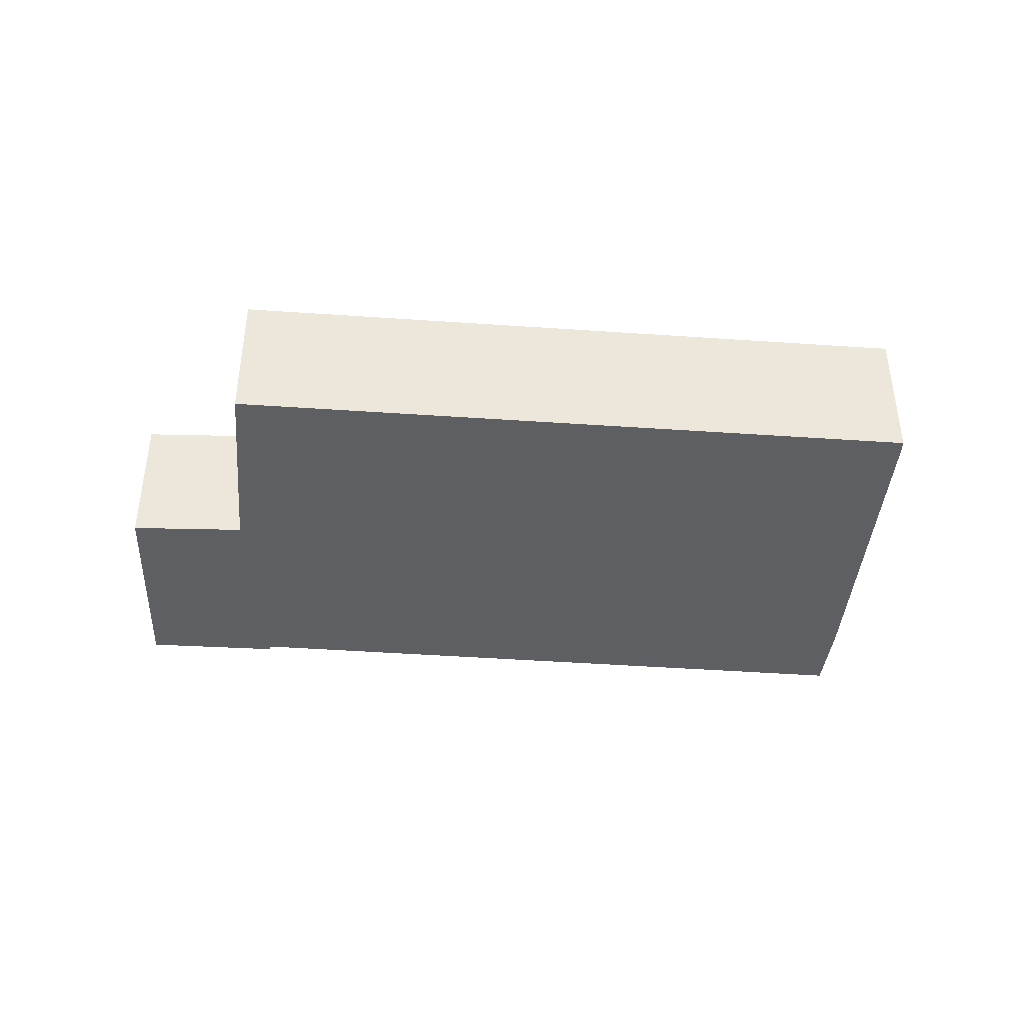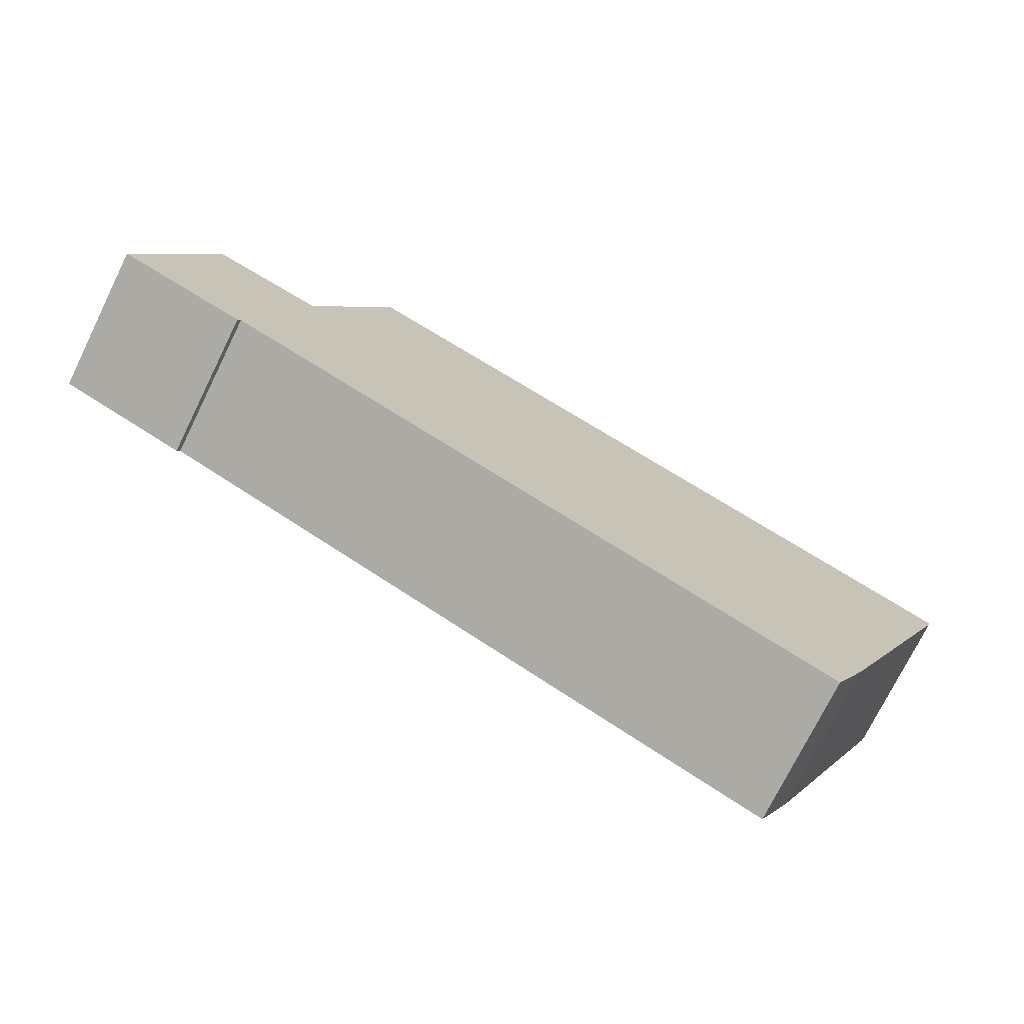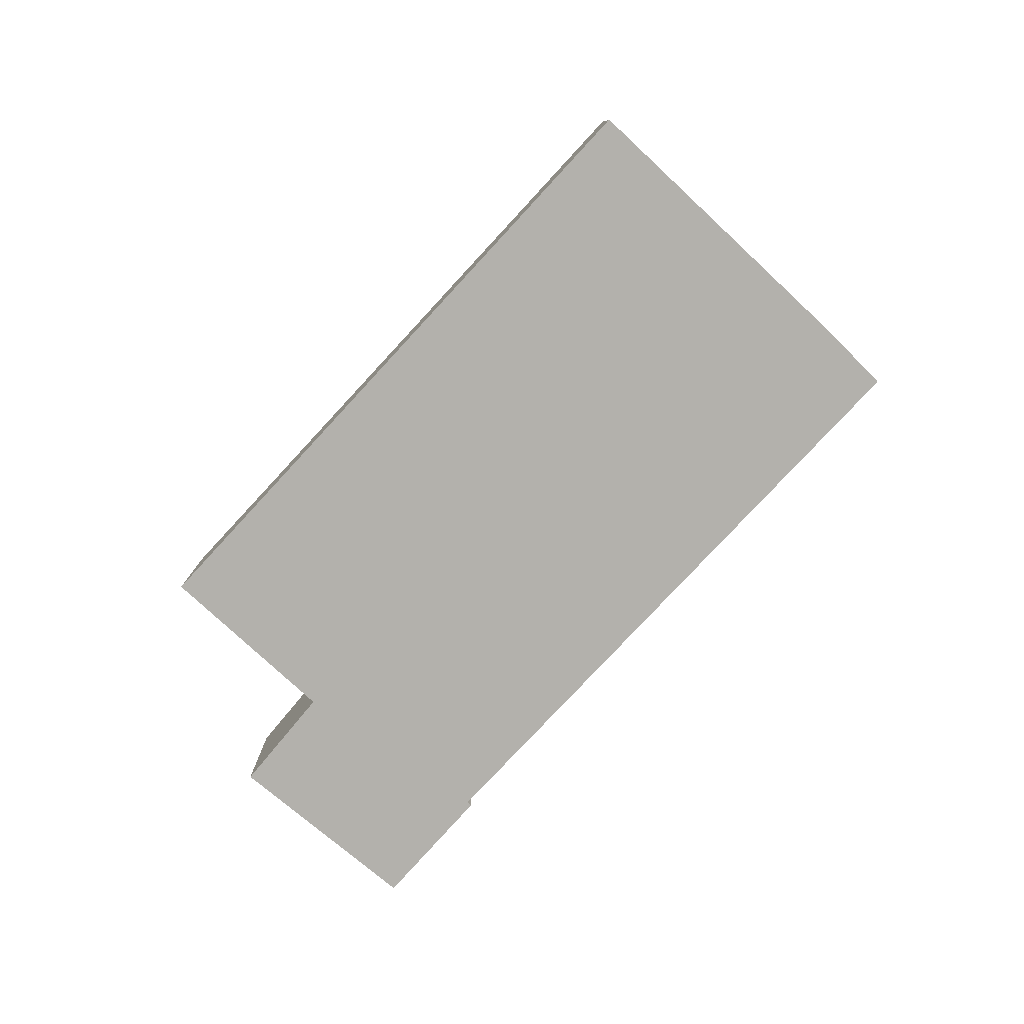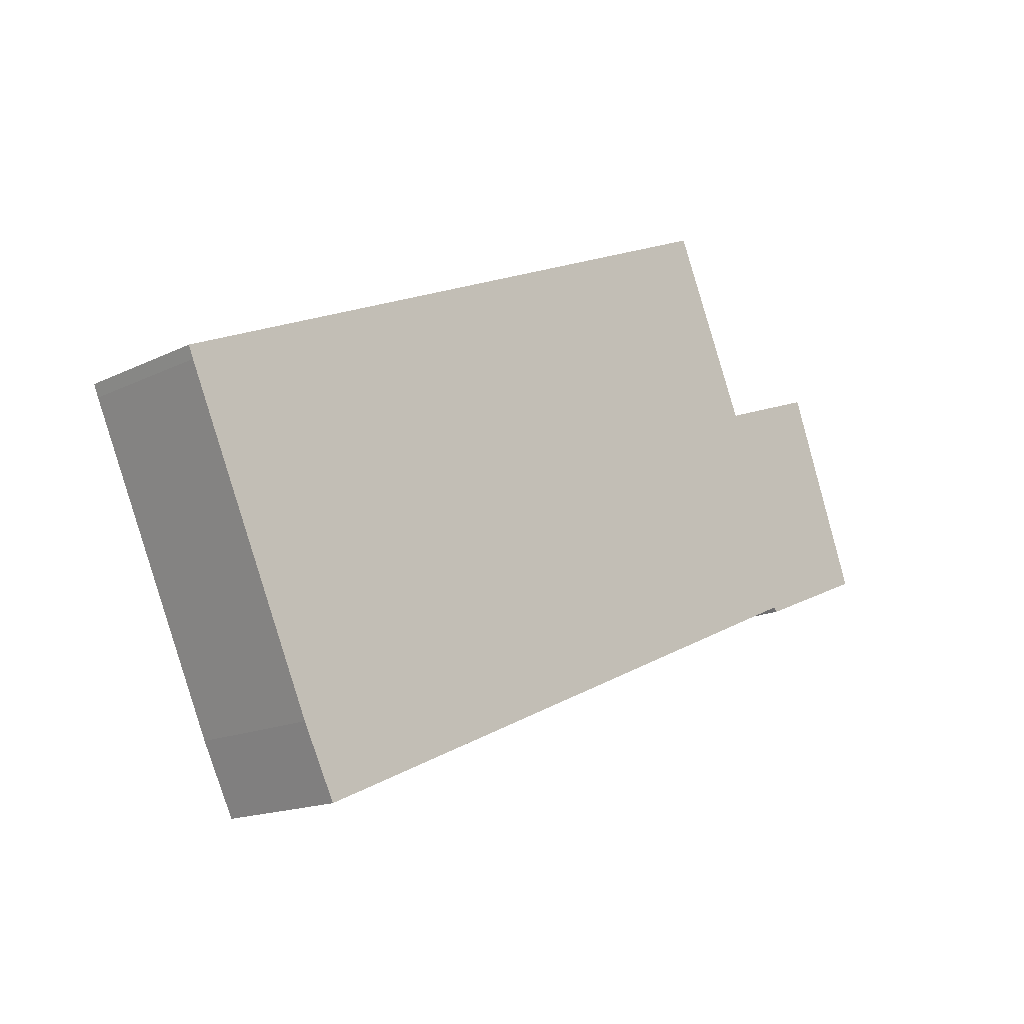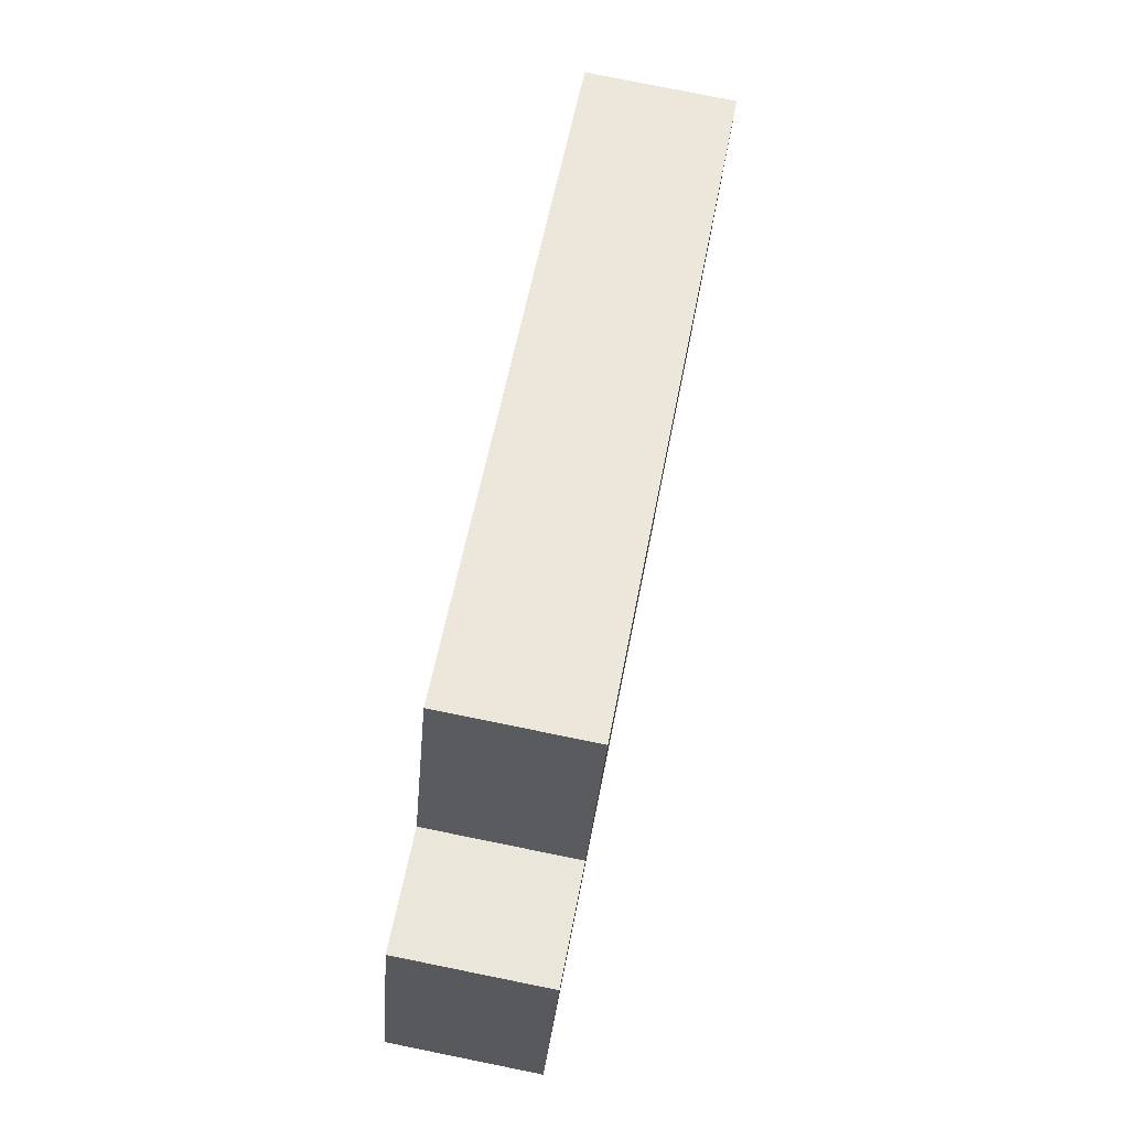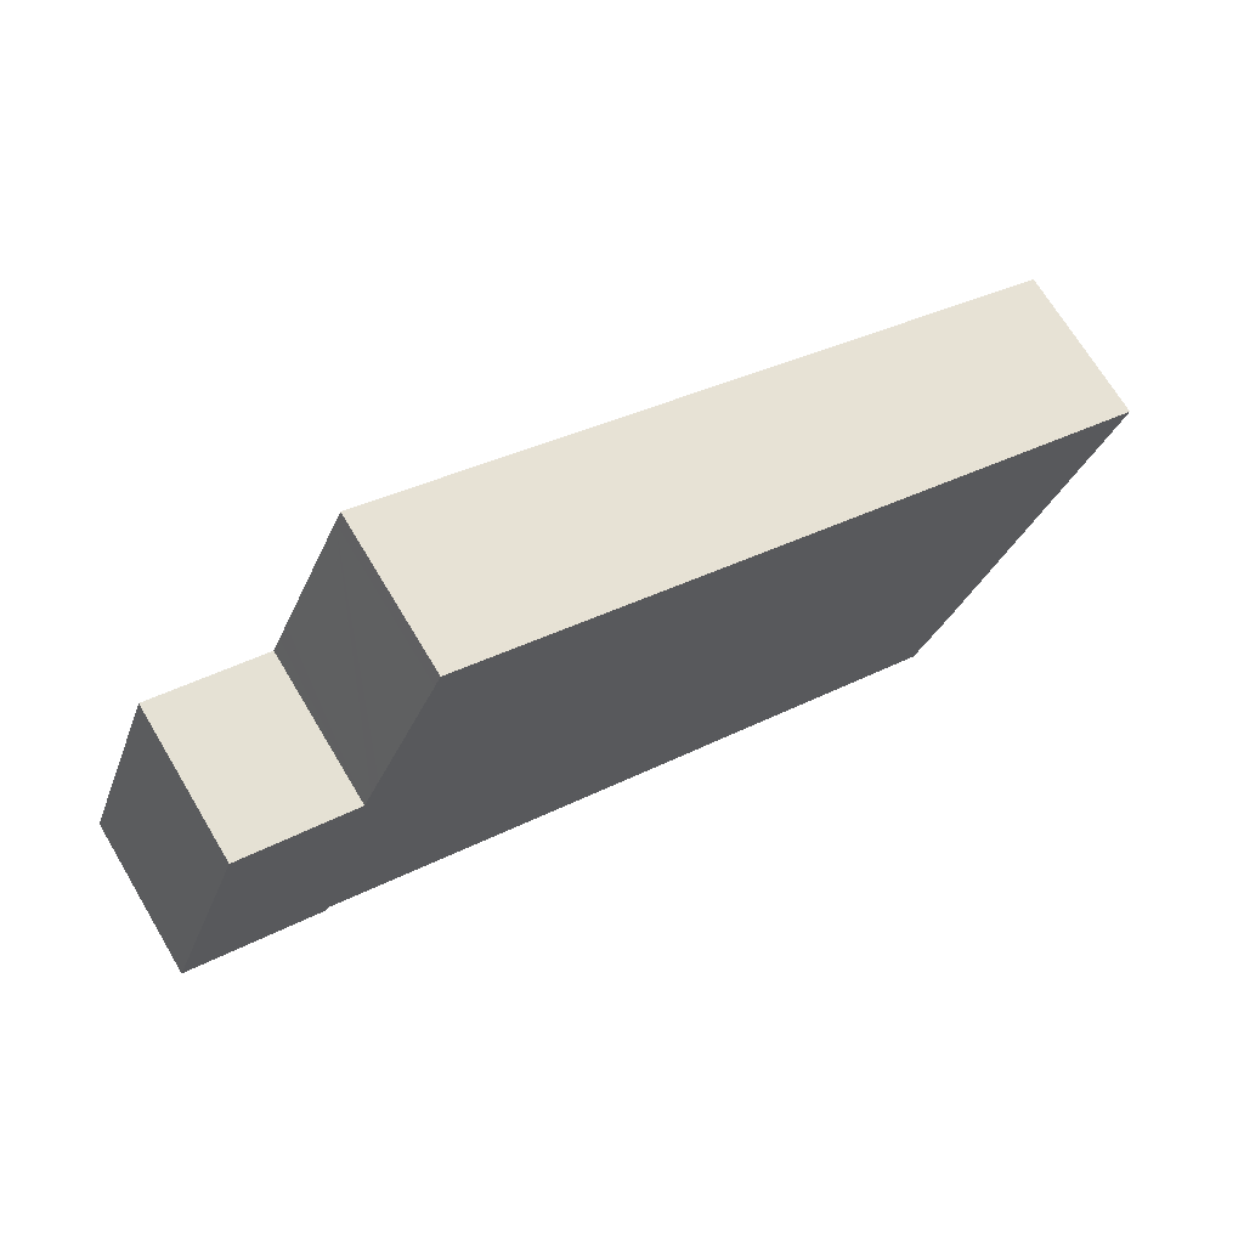
<metadata>
{"format":"obj","ext":"obj","renderer":"f3d","projection":"perspective","resolution":1024,"background":"white","views":[{"elev":-41.6,"azim":18.9,"up":"+Y"},{"elev":-74.0,"azim":-26.2,"up":"+Z"},{"elev":-79.0,"azim":70.9,"up":"+Y"},{"elev":-15.5,"azim":136.0,"up":"+Z"},{"elev":79.7,"azim":-78.6,"up":"+Z"},{"elev":70.1,"azim":-30.9,"up":"+Z"}]}
</metadata>
<code>
v  6.775 5.338 5.841
v  0 5.338 3.269e-16
v  2.763 5.338 7.343
v  3.474 5.338 -1.451
v  6.793 5.338 5.834
v  9.811 5.338 12.55
v  9.612 5.338 12.29
v  9.738 5.338 12.58
v  33.53 5.338 2.14
v  9.527 5.338 12.1
v  7.38 5.338 7.18
v  7.068 5.338 6.463
v  4.732 5.338 -1.765
v  27.26 5.338 -11.75
v  33.35 5.338 1.705
v  30.83 5.338 -3.968
v  28.48 5.338 -9.263
v  4.616 5.338 -1.928
v  4.616 1.181e-16 -1.928
v  0 0 0
v  3.474 8.885e-17 -1.451
v  27.26 7.196e-16 -11.75
v  4.732 1.081e-16 -1.765
v  2.763 -4.496e-16 7.343
v  6.793 -3.572e-16 5.834
v  6.775 -3.577e-16 5.841
v  7.068 -3.957e-16 6.463
v  7.38 -4.396e-16 7.18
v  9.527 -7.407e-16 12.1
v  9.612 -7.527e-16 12.29
v  9.738 -7.704e-16 12.58
v  33.53 -1.31e-16 2.14
v  9.811 -7.684e-16 12.55
v  33.35 -1.044e-16 1.705
v  30.83 2.43e-16 -3.968
v  28.48 5.672e-16 -9.263
g defaultobject
f 1 2 3
f 2 1 4
f 4 1 5
f 6 7 8
f 7 6 9
f 7 9 10
f 10 9 11
f 11 9 12
f 12 9 5
f 5 9 4
f 4 9 13
f 13 9 14
f 14 9 15
f 14 15 16
f 14 16 17
f 18 4 13
f 19 4 18
f 4 19 2
f 2 19 20
f 20 19 21
f 22 13 14
f 13 22 23
f 20 3 2
f 3 20 24
f 24 1 3
f 1 24 5
f 5 24 25
f 25 24 26
f 25 12 5
f 12 25 11
f 11 25 10
f 10 25 27
f 10 27 28
f 10 28 29
f 10 29 7
f 7 29 8
f 8 29 30
f 8 30 31
f 31 6 8
f 6 31 9
f 9 31 32
f 32 31 33
f 32 15 9
f 15 32 34
f 35 15 34
f 35 16 15
f 16 35 17
f 17 35 36
f 36 14 17
f 14 36 22
f 23 18 13
f 18 23 19
f 33 34 32
f 34 33 35
f 35 33 36
f 36 33 22
f 22 33 23
f 23 33 31
f 23 31 30
f 23 30 29
f 23 29 28
f 23 28 27
f 23 27 25
f 23 25 26
f 23 26 24
f 23 24 19
f 19 24 21
f 21 24 20

</code>
